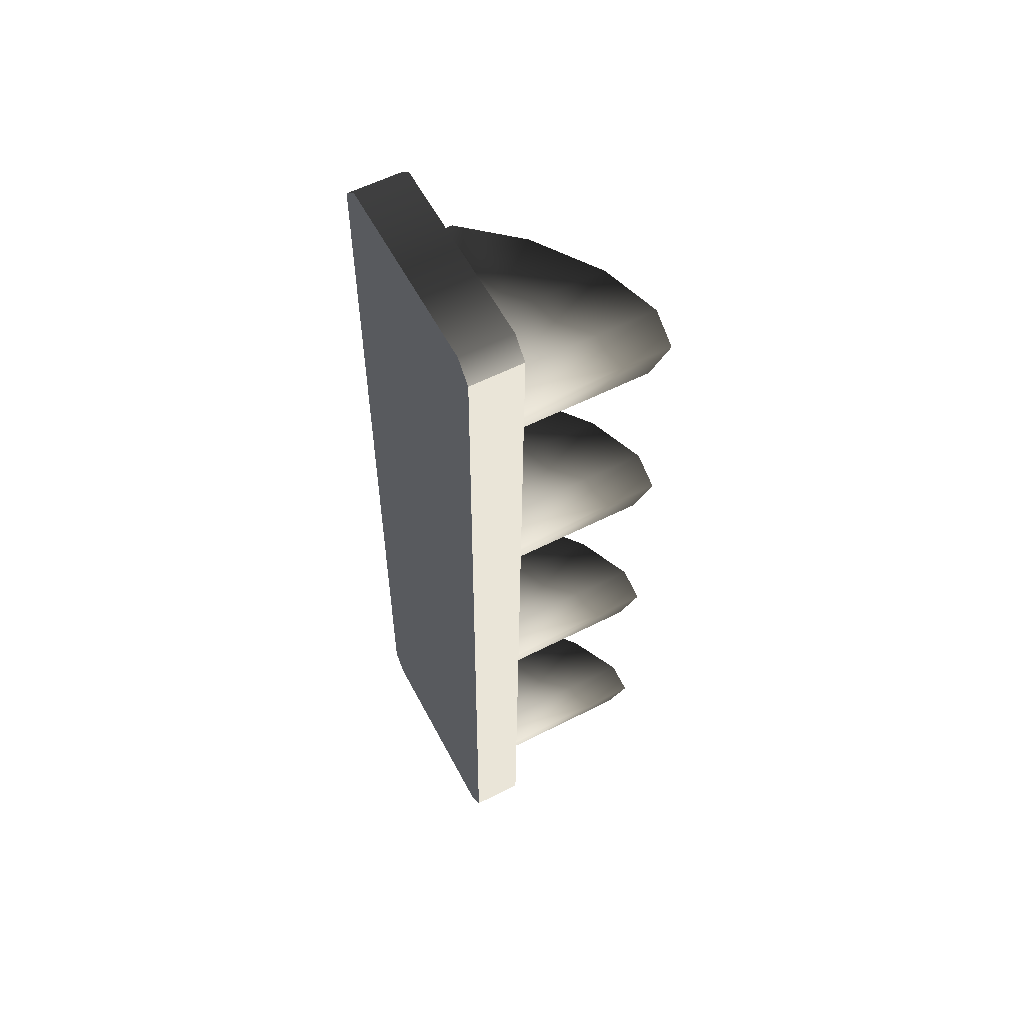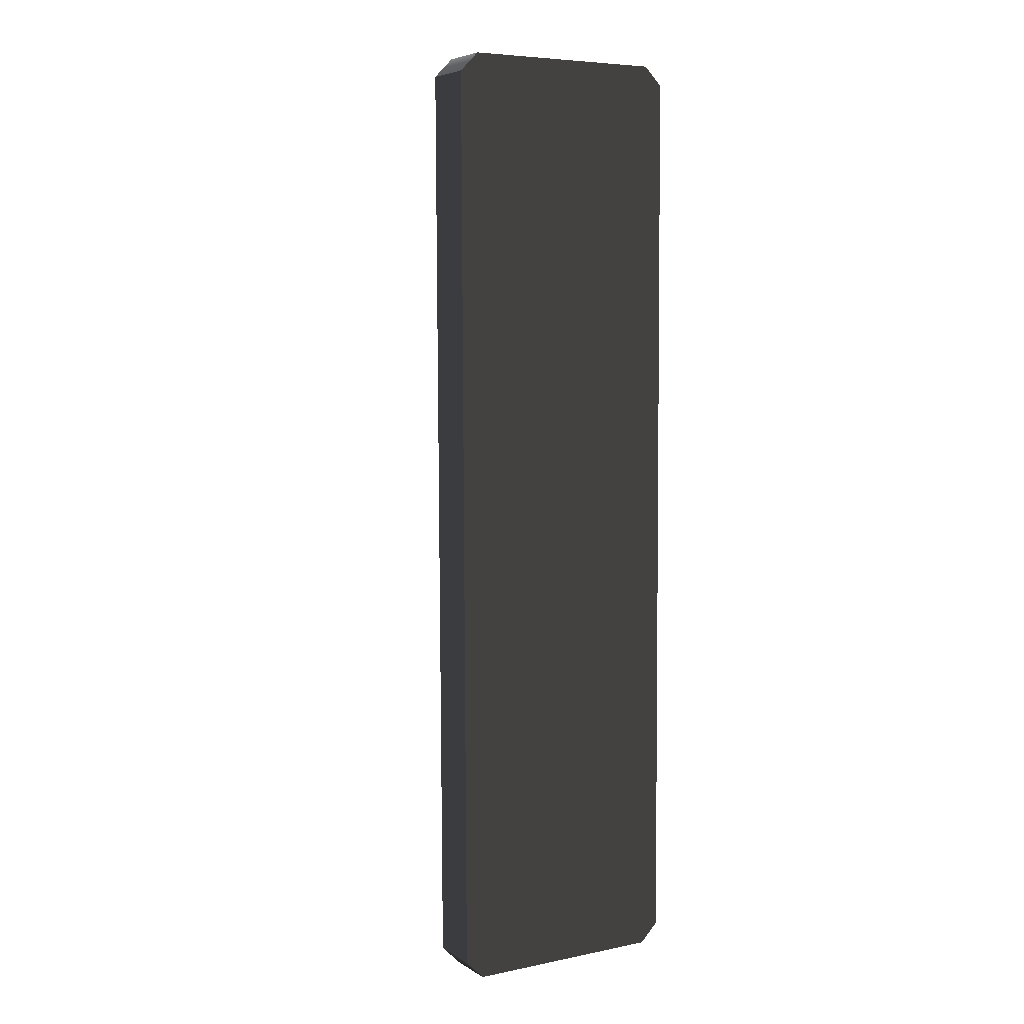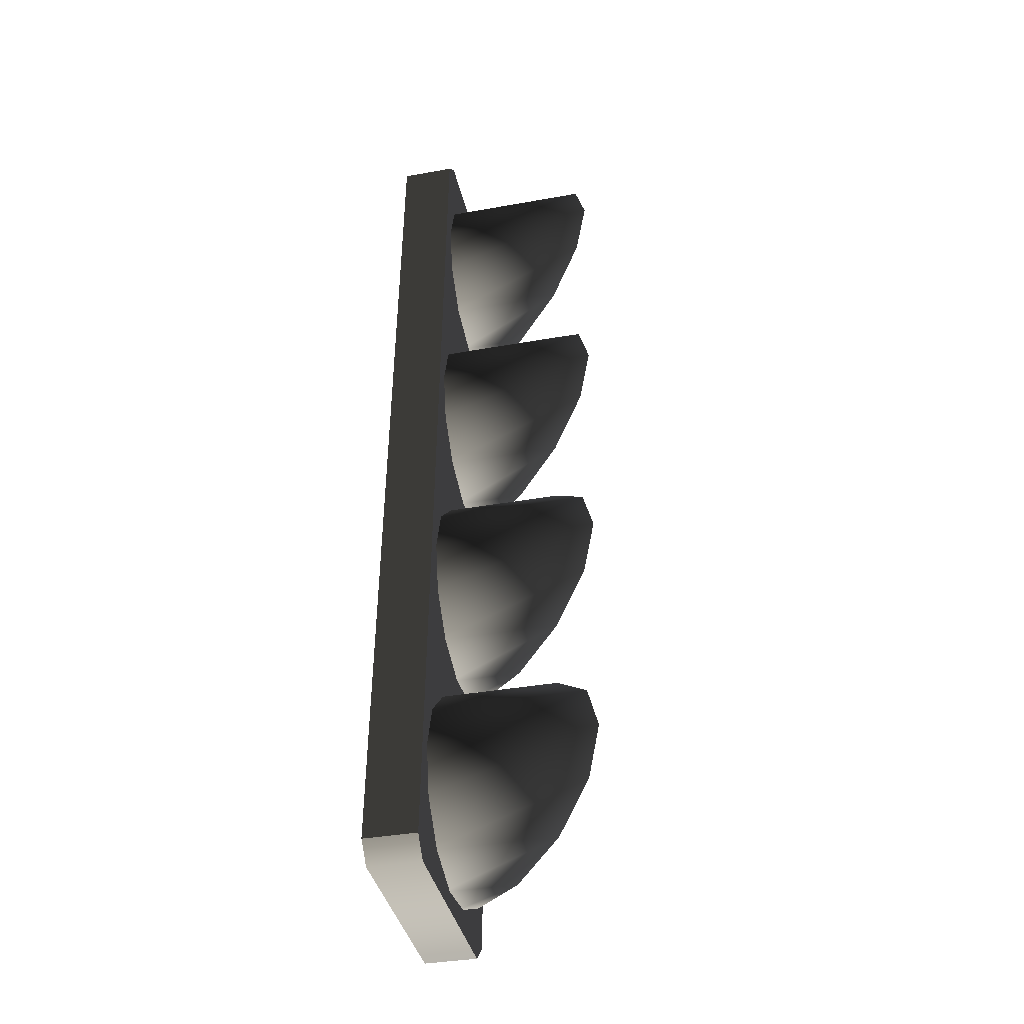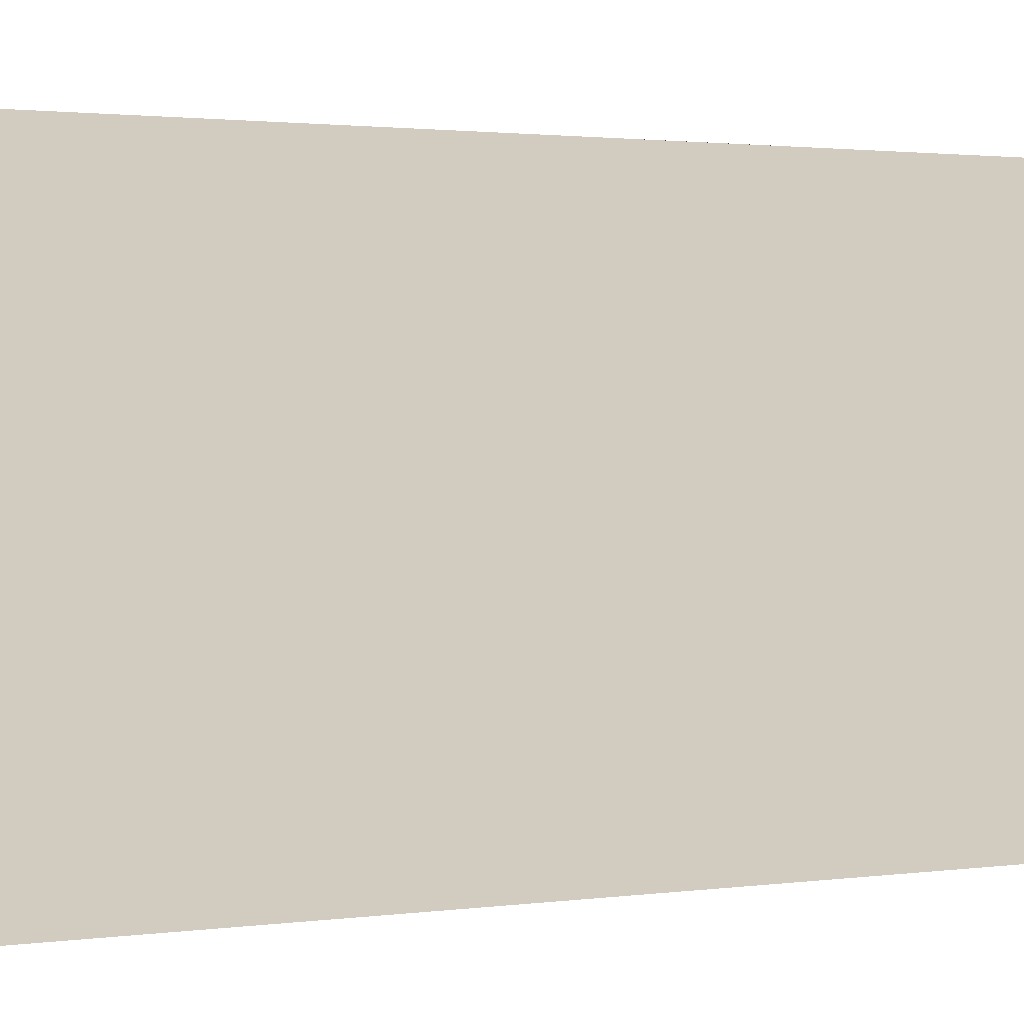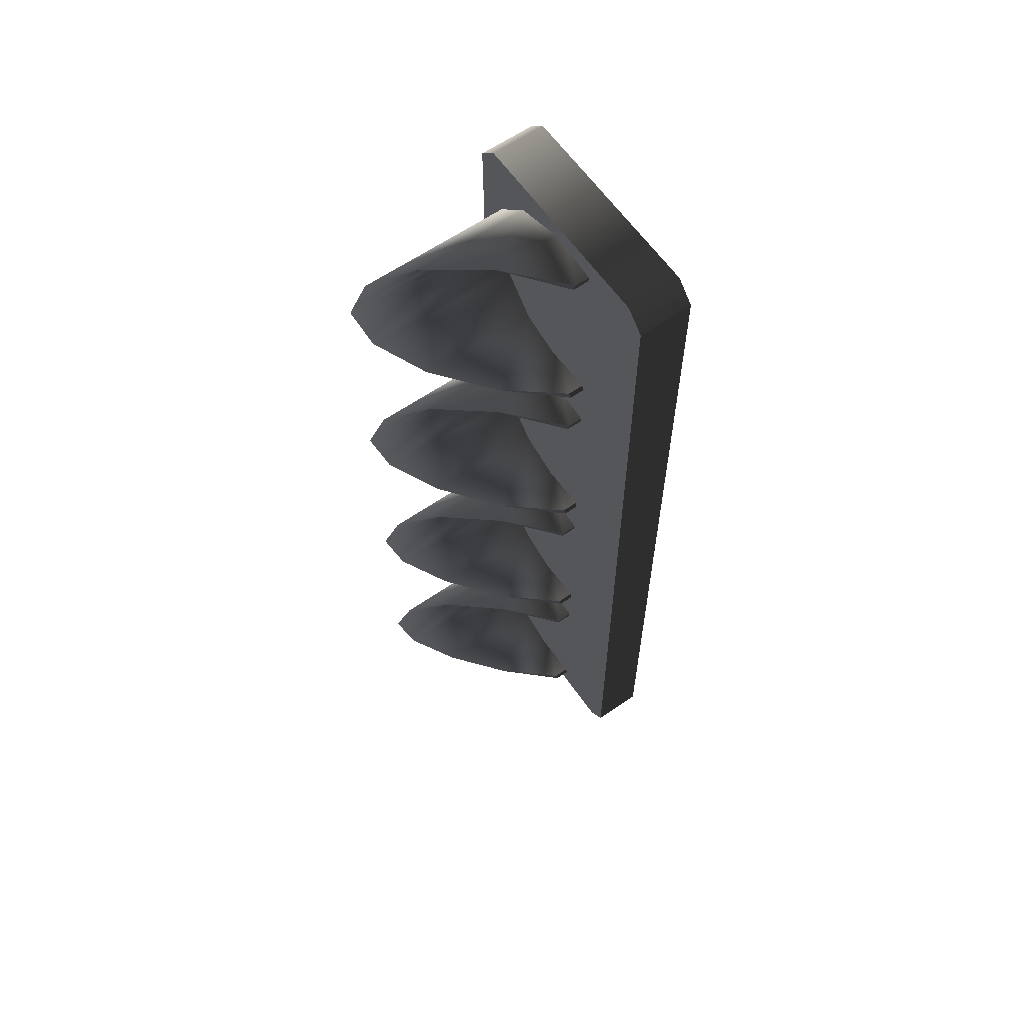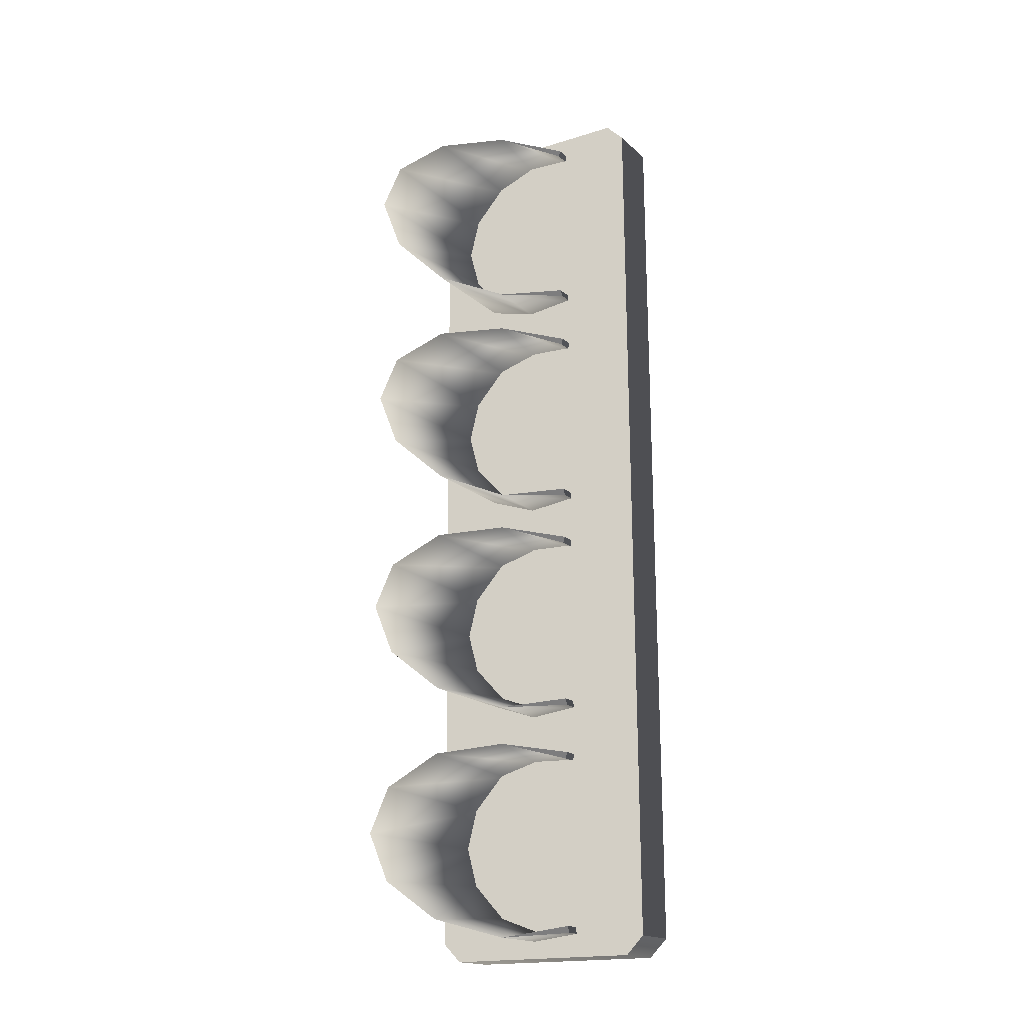
<metadata>
{"format":"obj","ext":"obj","renderer":"f3d","projection":"perspective","resolution":1024,"background":"white","views":[{"elev":58.7,"azim":-27.8,"up":"+Y"},{"elev":6.5,"azim":-120.5,"up":"+Y"},{"elev":-39.5,"azim":12.9,"up":"+Y"},{"elev":0.9,"azim":-134.0,"up":"+Z"},{"elev":62.2,"azim":145.2,"up":"+Y"},{"elev":-18.2,"azim":121.3,"up":"+Y"}]}
</metadata>
<code>
v -0.1459 1.288 0.3589
v -0.1512 0.6584 0.3589
v -0.3017 1.289 0.3589
v 0.0213 -1.347 0.03344
v -0.1205 -1.309 -0.1083
v -0.1242 -1.329 -0.1119
v -0.1168 -0.8082 -0.1083
v 0.02548 -0.7724 0.03344
v -0.1202 -0.7884 -0.1119
v -0.1205 -1.309 -0.1083
v -0.1864 -1.328 -0.1119
v -0.1242 -1.329 -0.1119
v -0.1862 -1.309 -0.1083
v -0.1824 -0.7879 -0.1119
v -0.1168 -0.8082 -0.1083
v -0.1202 -0.7884 -0.1119
v -0.1825 -0.8077 -0.1083
v 0.02634 -0.6599 0.03094
v -0.1154 -0.6219 -0.1109
v -0.1191 -0.6417 -0.1144
v -0.1117 -0.119 -0.1109
v 0.03056 -0.0831 0.03094
v -0.1151 -0.09912 -0.1144
v -0.1154 -0.6219 -0.1109
v -0.1813 -0.6412 -0.1144
v -0.1191 -0.6417 -0.1144
v -0.1812 -0.6214 -0.1109
v -0.1773 -0.09866 -0.1144
v -0.1117 -0.119 -0.1109
v -0.1151 -0.09912 -0.1144
v -0.1774 -0.1185 -0.1109
v 0.03136 0.02364 0.02841
v -0.1104 0.06161 -0.1134
v -0.1141 0.04172 -0.1169
v -0.1067 0.564 -0.1134
v 0.0356 0.5999 0.02841
v -0.1101 0.5839 -0.1169
v -0.1763 0.04218 -0.1169
v -0.1104 0.06161 -0.1134
v -0.1761 0.06209 -0.1134
v -0.1141 0.04172 -0.1169
v -0.1067 0.564 -0.1134
v -0.1723 0.5844 -0.1169
v -0.1724 0.5645 -0.1134
v -0.1101 0.5839 -0.1169
v 0.03648 0.7212 0.02841
v -0.1052 0.7591 -0.1134
v -0.1089 0.7393 -0.1169
v -0.1015 1.26 -0.1134
v 0.04072 1.296 0.02841
v -0.1049 1.28 -0.1169
v -0.1711 0.7397 -0.1169
v -0.1052 0.7591 -0.1134
v -0.171 0.7595 -0.1134
v -0.1089 0.7393 -0.1169
v -0.1015 1.26 -0.1134
v -0.1672 1.281 -0.1169
v -0.1673 1.261 -0.1134
v -0.1049 1.28 -0.1169
v -0.3204 -1.341 0.3589
v -0.1628 -0.7111 0.3589
v -0.1682 -1.342 0.3589
v -0.3017 1.289 0.3589
v -0.1628 -0.7111 0.3589
v -0.157 -0.02696 0.3589
v -0.1512 0.6584 0.3589
v -0.1459 1.288 -0.3336
v -0.3017 1.289 -0.3336
v -0.1512 0.6584 -0.3336
v -0.3204 -1.341 -0.3336
v -0.1682 -1.342 -0.3336
v -0.1628 -0.7111 -0.3336
v -0.1628 -0.7111 -0.3336
v -0.3017 1.289 -0.3336
v -0.157 -0.02698 -0.3336
v -0.1512 0.6584 -0.3336
v -0.1454 1.342 -0.2796
v -0.3013 1.343 0.305
v -0.3013 1.343 -0.2796
v -0.1454 1.342 0.305
v -0.3017 1.289 -0.3336
v -0.1459 1.288 -0.3336
v -0.3204 -1.341 -0.3336
v -0.3208 -1.395 0.305
v -0.3208 -1.395 -0.2796
v -0.3204 -1.341 0.3589
v -0.3017 1.289 0.3589
v -0.3017 1.289 -0.3336
v -0.3013 1.343 -0.2796
v -0.3013 1.343 0.305
v -0.1459 1.288 0.3589
v -0.3013 1.343 0.305
v -0.1454 1.342 0.305
v -0.3017 1.289 0.3589
v -0.3204 -1.341 0.3589
v -0.1686 -1.397 0.305
v -0.3208 -1.395 0.305
v -0.1682 -1.342 0.3589
v -0.3208 -1.395 -0.2796
v -0.1682 -1.342 -0.3336
v -0.3204 -1.341 -0.3336
v -0.1686 -1.397 -0.2796
v 0.0213 -1.347 0.03344
v -0.1864 -1.328 -0.1119
v -0.1865 -1.345 0.03344
v -0.1242 -1.329 -0.1119
v 0.1653 -1.298 0.1769
v -0.1861 -1.295 0.1769
v 0.268 -1.193 0.2786
v -0.1853 -1.189 0.2786
v 0.3058 -1.056 0.3154
v -0.1843 -1.052 0.3154
v 0.27 -0.918 0.2786
v -0.1833 -0.9146 0.2786
v 0.1689 -0.8113 0.1769
v -0.1825 -0.8087 0.1769
v 0.02548 -0.7724 0.03344
v -0.1822 -0.7709 0.03344
v -0.1202 -0.7884 -0.1119
v -0.1824 -0.7879 -0.1119
v -0.1205 -1.309 -0.1083
v -0.1862 -1.314 0.02749
v -0.1862 -1.309 -0.1083
v 0.0213 -1.347 0.03344
v -0.186 -1.269 0.1489
v 0.1653 -1.298 0.1769
v -0.1852 -1.168 0.2426
v 0.268 -1.193 0.2786
v -0.1843 -1.052 0.2736
v 0.3058 -1.056 0.3154
v -0.1835 -0.9357 0.2426
v 0.27 -0.918 0.2786
v -0.1827 -0.8346 0.1489
v 0.1689 -0.8113 0.1769
v -0.1825 -0.802 0.02749
v 0.02548 -0.7724 0.03344
v -0.1825 -0.8077 -0.1083
v -0.1168 -0.8082 -0.1083
v 0.02634 -0.6599 0.03094
v -0.1813 -0.6412 -0.1144
v -0.1814 -0.6583 0.03094
v -0.1191 -0.6417 -0.1144
v 0.1703 -0.6107 0.1744
v -0.181 -0.6082 0.1744
v 0.273 -0.5056 0.2761
v -0.1802 -0.5022 0.2761
v 0.3108 -0.3684 0.3129
v -0.1793 -0.3648 0.3129
v 0.2751 -0.2308 0.2761
v -0.1783 -0.2274 0.2761
v 0.1739 -0.1241 0.1744
v -0.1775 -0.1215 0.1744
v 0.03056 -0.0831 0.03094
v -0.1772 -0.0816 0.03094
v -0.1151 -0.09912 -0.1144
v -0.1773 -0.09866 -0.1144
v -0.1154 -0.6219 -0.1109
v -0.1812 -0.6271 0.02499
v -0.1812 -0.6214 -0.1109
v 0.02634 -0.6599 0.03094
v -0.1809 -0.5822 0.1464
v 0.1703 -0.6107 0.1744
v -0.1801 -0.4811 0.24
v 0.273 -0.5056 0.2761
v -0.1793 -0.3648 0.2711
v 0.3108 -0.3684 0.3129
v -0.1784 -0.2485 0.24
v 0.2751 -0.2308 0.2761
v -0.1777 -0.1473 0.1464
v 0.1739 -0.1241 0.1744
v -0.1774 -0.1127 0.02499
v 0.03056 -0.0831 0.03094
v -0.1774 -0.1185 -0.1109
v -0.1117 -0.119 -0.1109
v 0.03136 0.02364 0.02841
v -0.1763 0.04218 -0.1169
v -0.1764 0.02512 0.02841
v -0.1141 0.04172 -0.1169
v 0.1754 0.07274 0.1719
v -0.176 0.07535 0.1719
v 0.2781 0.1779 0.2736
v -0.1753 0.1813 0.2736
v 0.3158 0.3151 0.3103
v -0.1743 0.3187 0.3103
v 0.2801 0.4527 0.2736
v -0.1732 0.456 0.2736
v 0.179 0.5593 0.1719
v -0.1724 0.5619 0.1719
v 0.0356 0.5999 0.02841
v -0.1722 0.6015 0.02841
v -0.1101 0.5839 -0.1169
v -0.1723 0.5844 -0.1169
v -0.1104 0.06161 -0.1134
v -0.1762 0.05636 0.02245
v -0.1761 0.06209 -0.1134
v 0.03136 0.02364 0.02841
v -0.1758 0.1011 0.1439
v 0.1754 0.07274 0.1719
v -0.1751 0.2024 0.2375
v 0.2781 0.1779 0.2736
v -0.1743 0.3187 0.2686
v 0.3158 0.3151 0.3103
v -0.1734 0.4348 0.2375
v 0.2801 0.4527 0.2736
v -0.1726 0.5361 0.1439
v 0.179 0.5593 0.1719
v -0.1724 0.5702 0.02245
v 0.0356 0.5999 0.02841
v -0.1724 0.5645 -0.1134
v -0.1067 0.564 -0.1134
v 0.03648 0.7212 0.02841
v -0.1711 0.7397 -0.1169
v -0.1713 0.7227 0.02841
v -0.1089 0.7393 -0.1169
v 0.1805 0.7583 0.1719
v -0.171 0.7609 0.1719
v 0.2831 0.8635 0.2736
v -0.1702 0.8668 0.2736
v 0.3209 1.001 0.3103
v -0.1692 1.004 0.3103
v 0.2851 1.138 0.2736
v -0.1682 1.142 0.2736
v 0.184 1.245 0.1719
v -0.1674 1.247 0.1719
v 0.04072 1.296 0.02841
v -0.167 1.298 0.02841
v -0.1049 1.28 -0.1169
v -0.1672 1.281 -0.1169
v -0.1052 0.7591 -0.1134
v -0.171 0.7538 0.02245
v -0.171 0.7595 -0.1134
v 0.03648 0.7212 0.02841
v -0.1708 0.7867 0.1439
v 0.1805 0.7583 0.1719
v -0.17 0.888 0.2375
v 0.2831 0.8635 0.2736
v -0.1692 1.004 0.2686
v 0.3209 1.001 0.3103
v -0.1684 1.121 0.2375
v 0.2851 1.138 0.2736
v -0.1676 1.222 0.1439
v 0.184 1.245 0.1719
v -0.1673 1.267 0.02245
v 0.04072 1.296 0.02841
v -0.1673 1.261 -0.1134
v -0.1015 1.26 -0.1134
v -0.3208 -1.395 0.305
v -0.1686 -1.397 -0.2796
v -0.3208 -1.395 -0.2796
v -0.1686 -1.397 0.305
v -0.1628 -0.7114 0.01266
v -0.157 -0.02696 0.3589
v -0.1571 -0.02699 0.01266
v -0.1628 -0.7111 0.3589
v -0.1628 -0.7114 0.01266
v -0.157 -0.02698 -0.3336
v -0.1628 -0.7111 -0.3336
v -0.1571 -0.02699 0.01266
v -0.1628 -0.7114 0.01266
v -0.1682 -1.342 0.3589
v -0.1628 -0.7111 0.3589
v -0.1686 -1.397 0.305
v -0.1686 -1.397 0.01266
v -0.1682 -1.342 -0.3336
v -0.1628 -0.7114 0.01266
v -0.1628 -0.7111 -0.3336
v -0.1686 -1.397 0.01266
v -0.1686 -1.397 -0.2796
v -0.1454 1.342 0.305
v -0.1512 0.6584 0.3589
v -0.1459 1.288 0.3589
v -0.1512 0.658 0.01269
v -0.1454 1.342 0.01269
v -0.1571 -0.02699 0.01266
v -0.157 -0.02696 0.3589
v -0.1512 0.658 0.01269
v -0.1454 1.342 0.01269
v -0.1512 0.6584 -0.3336
v -0.1459 1.288 -0.3336
v -0.1454 1.342 -0.2796
v -0.1571 -0.02699 0.01266
v -0.157 -0.02698 -0.3336
g StartLights_918_1
f 1 3 2
f 4 6 5
f 7 9 8
f 10 12 11
f 11 13 10
f 14 16 15
f 15 17 14
f 18 20 19
f 21 23 22
f 24 26 25
f 25 27 24
f 28 30 29
f 29 31 28
f 32 34 33
f 35 37 36
f 38 40 39
f 39 41 38
f 42 44 43
f 43 45 42
f 46 48 47
f 49 51 50
f 52 54 53
f 53 55 52
f 56 58 57
f 57 59 56
f 60 62 61
f 63 60 64
f 64 65 63
f 63 65 66
f 67 69 68
f 70 72 71
f 73 70 74
f 74 75 73
f 74 76 75
f 77 79 78
f 78 80 77
f 81 79 77
f 77 82 81
f 83 85 84
f 83 84 86
f 83 86 87
f 87 88 83
f 87 89 88
f 87 90 89
f 91 93 92
f 92 94 91
f 95 97 96
f 96 98 95
f 99 101 100
f 100 102 99
f 103 105 104
f 104 106 103
f 105 103 107
f 107 108 105
f 108 107 109
f 109 110 108
f 110 109 111
f 112 110 111
f 111 113 112
f 113 114 112
f 114 113 115
f 115 116 114
f 116 115 117
f 117 118 116
f 118 117 119
f 119 120 118
f 121 123 122
f 122 124 121
f 124 122 125
f 125 126 124
f 126 125 127
f 127 128 126
f 128 127 129
f 129 130 128
f 130 129 131
f 131 132 130
f 132 131 133
f 133 134 132
f 134 133 135
f 135 136 134
f 136 135 137
f 137 138 136
f 139 141 140
f 140 142 139
f 141 139 143
f 143 144 141
f 144 143 145
f 145 146 144
f 146 145 147
f 148 146 147
f 147 149 148
f 149 150 148
f 150 149 151
f 151 152 150
f 152 151 153
f 153 154 152
f 154 153 155
f 155 156 154
f 157 159 158
f 158 160 157
f 160 158 161
f 161 162 160
f 162 161 163
f 163 164 162
f 164 163 165
f 165 166 164
f 166 165 167
f 167 168 166
f 168 167 169
f 169 170 168
f 170 169 171
f 171 172 170
f 172 171 173
f 173 174 172
f 175 177 176
f 176 178 175
f 177 175 179
f 179 180 177
f 180 179 181
f 181 182 180
f 182 181 183
f 183 184 182
f 184 183 185
f 185 186 184
f 186 185 187
f 187 188 186
f 188 187 189
f 189 190 188
f 190 189 191
f 191 192 190
f 193 195 194
f 194 196 193
f 196 194 197
f 197 198 196
f 198 197 199
f 199 200 198
f 200 199 201
f 201 202 200
f 202 201 203
f 203 204 202
f 204 203 205
f 205 206 204
f 206 205 207
f 207 208 206
f 208 207 209
f 209 210 208
f 211 213 212
f 212 214 211
f 213 211 215
f 215 216 213
f 216 215 217
f 217 218 216
f 218 217 219
f 219 220 218
f 220 219 221
f 221 222 220
f 222 221 223
f 223 224 222
f 224 223 225
f 225 226 224
f 226 225 227
f 227 228 226
f 229 231 230
f 230 232 229
f 232 230 233
f 233 234 232
f 234 233 235
f 235 236 234
f 236 235 237
f 237 238 236
f 238 237 239
f 239 240 238
f 240 239 241
f 241 242 240
f 242 241 243
f 243 244 242
f 244 243 245
f 245 246 244
f 247 249 248
f 248 250 247
f 251 253 252
f 252 254 251
f 255 257 256
f 256 258 255
f 259 261 260
f 259 260 262
f 262 263 259
f 264 266 265
f 265 267 264
f 268 264 267
f 269 271 270
f 269 270 272
f 272 273 269
f 274 272 270
f 270 275 274
f 276 278 277
f 278 279 277
f 279 280 277
f 278 276 281
f 281 282 278

</code>
